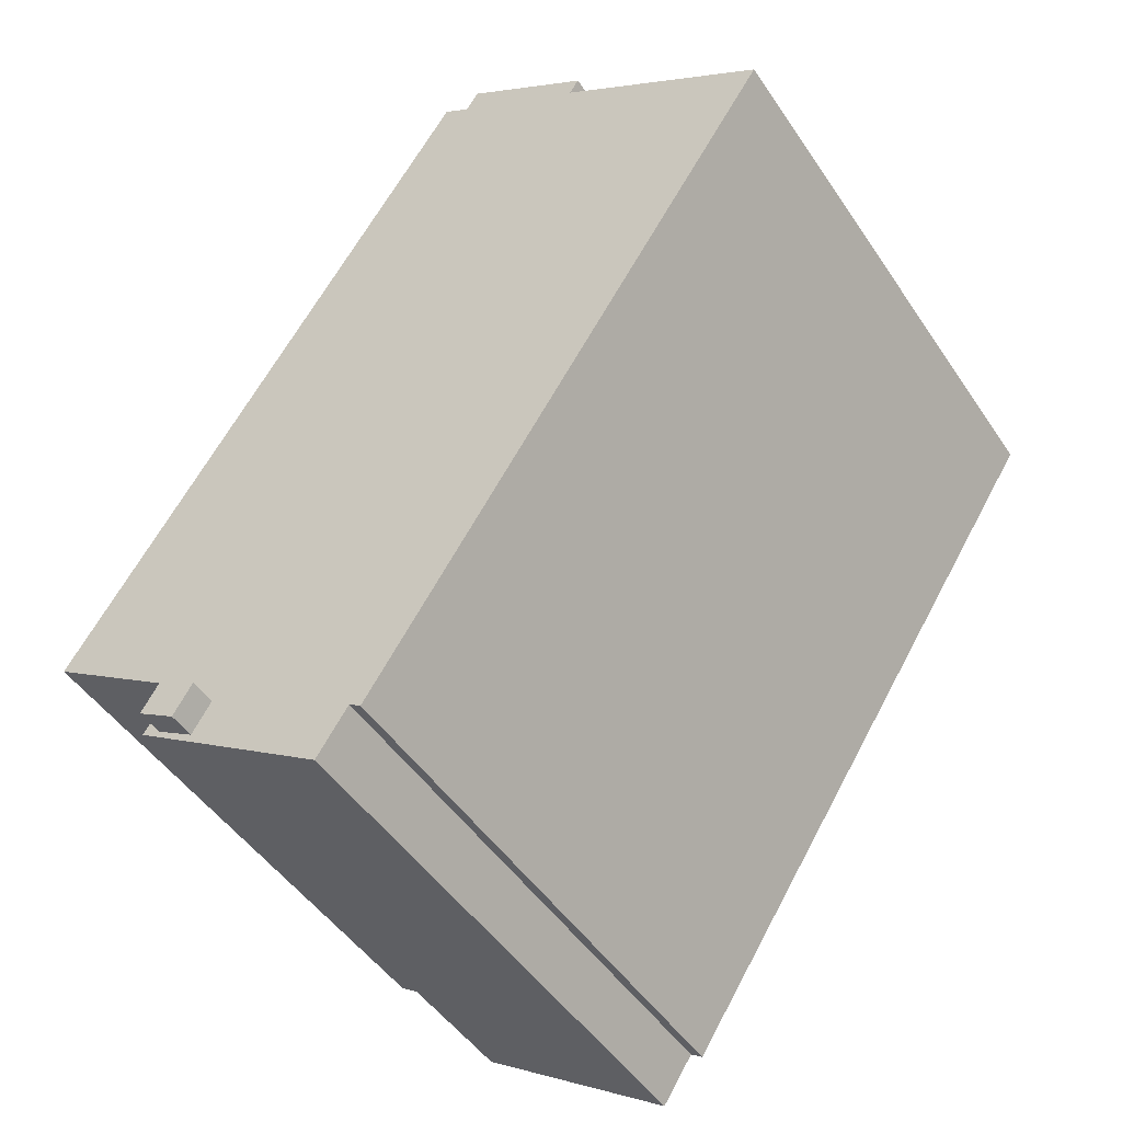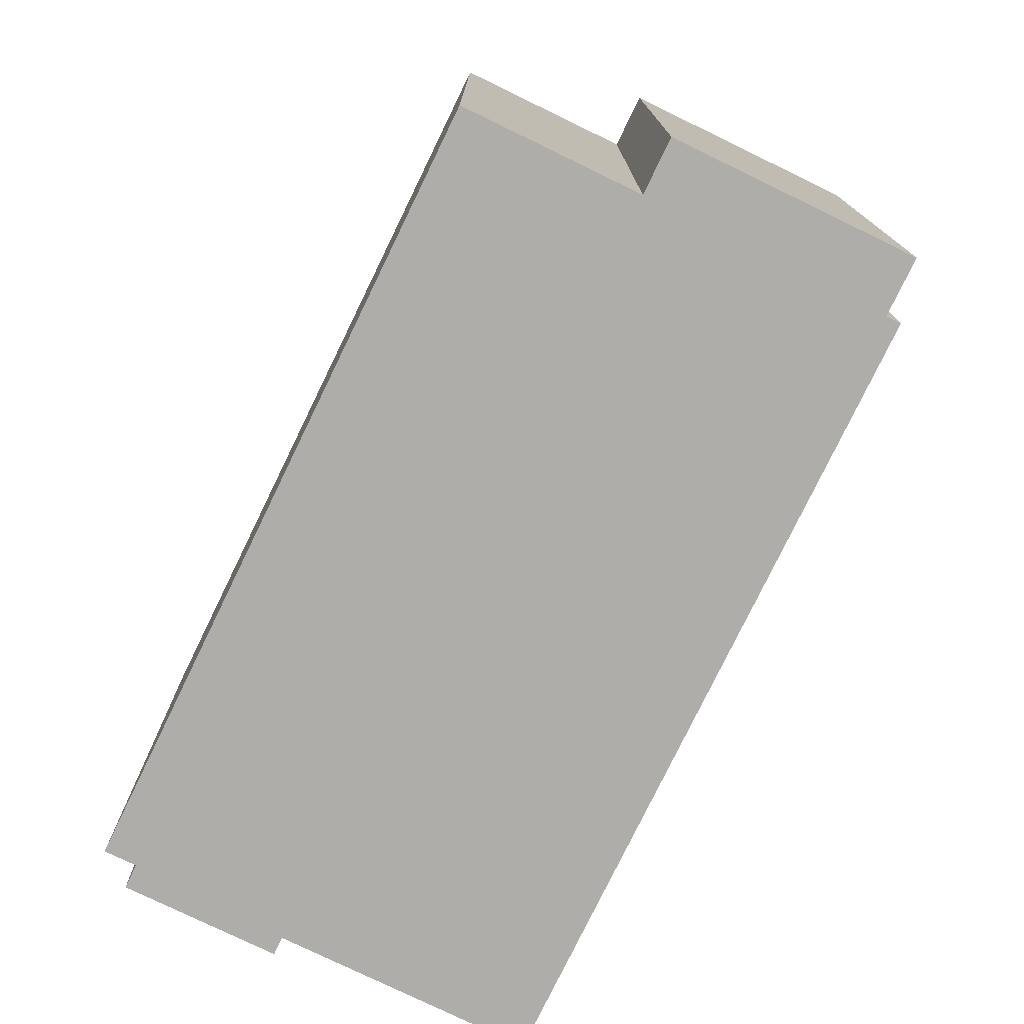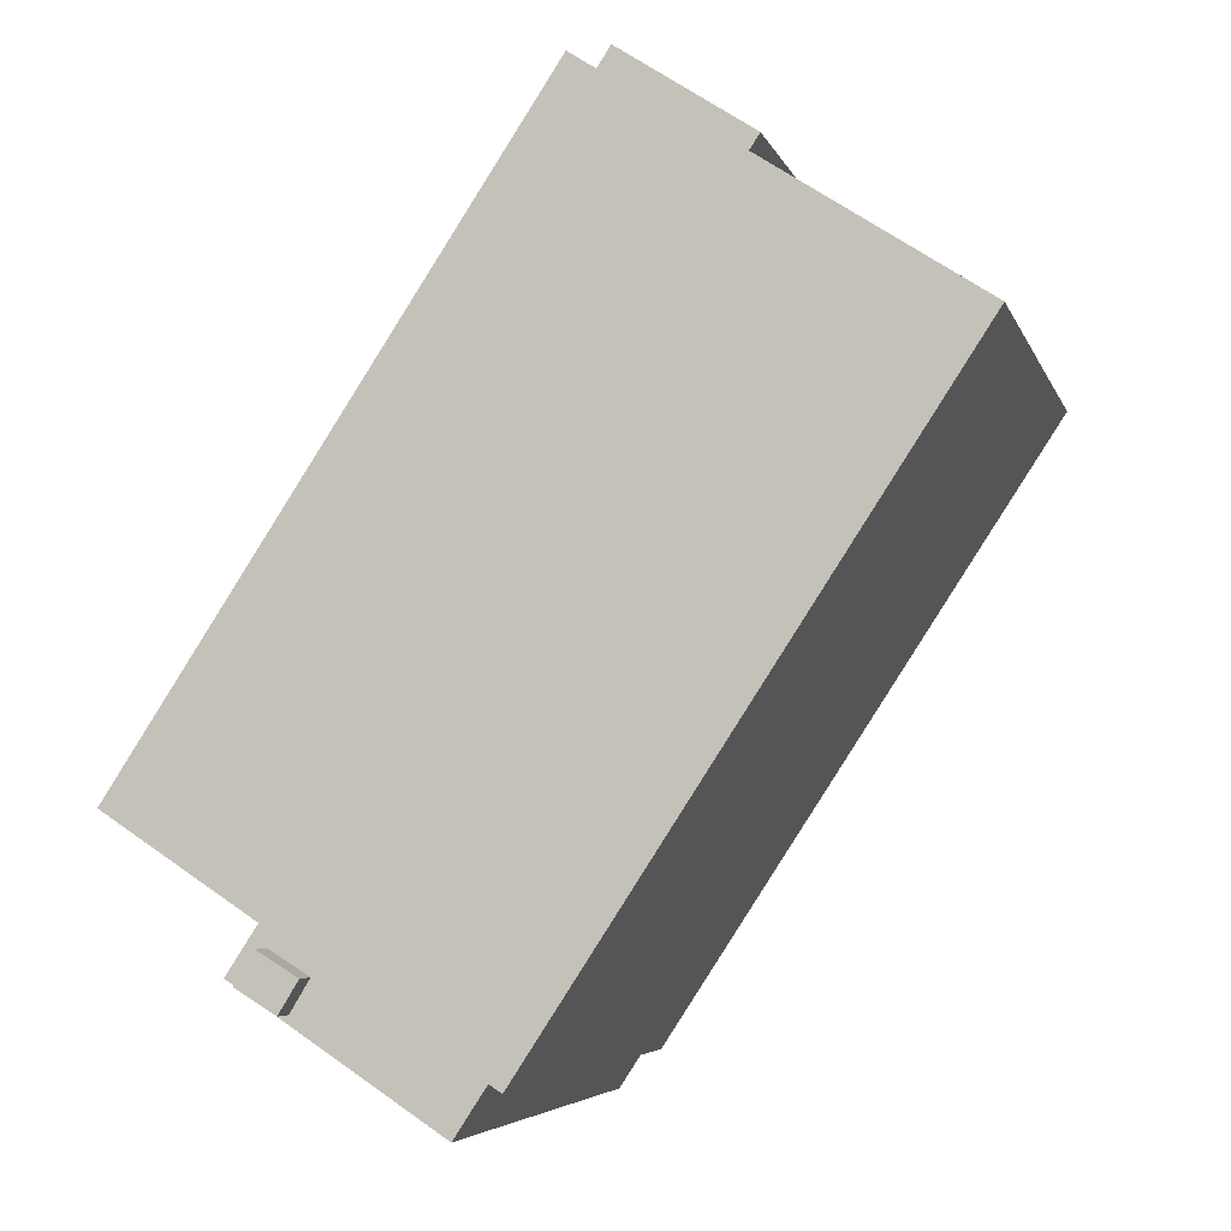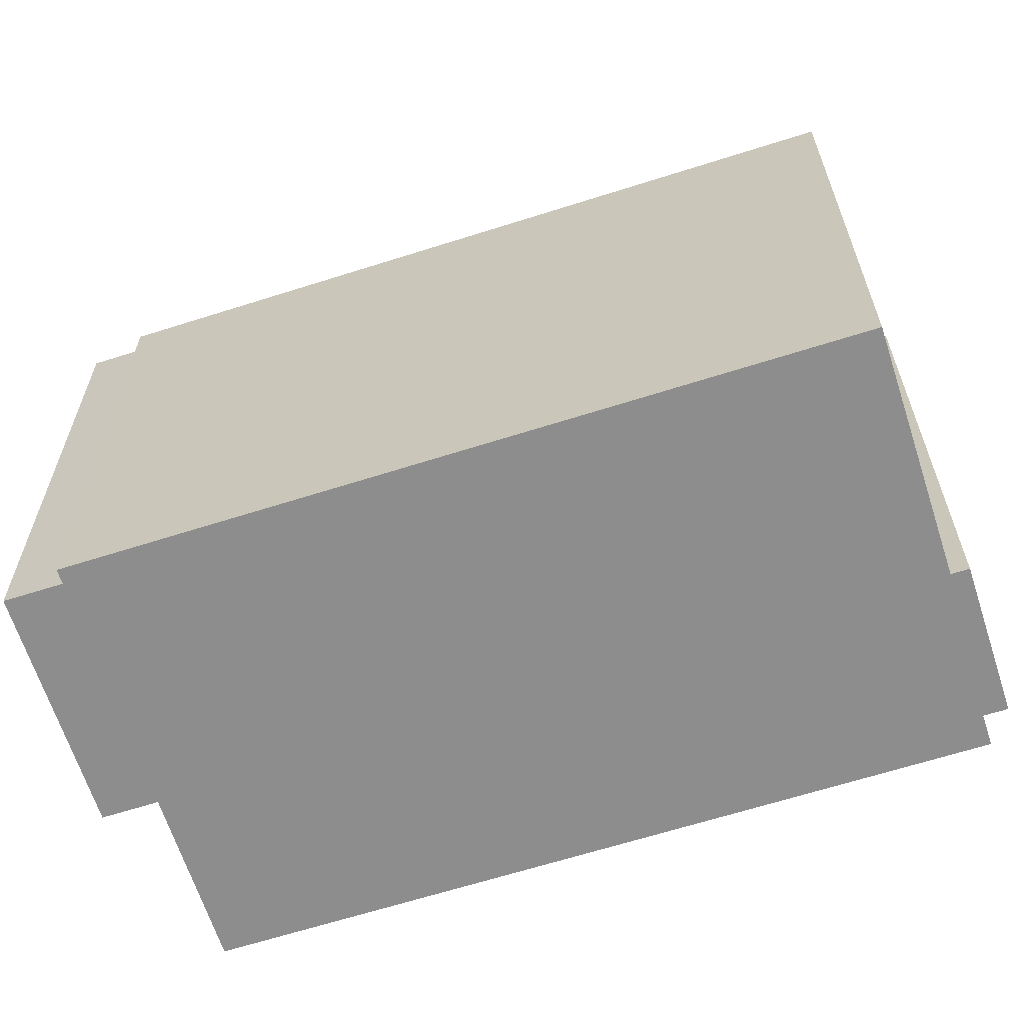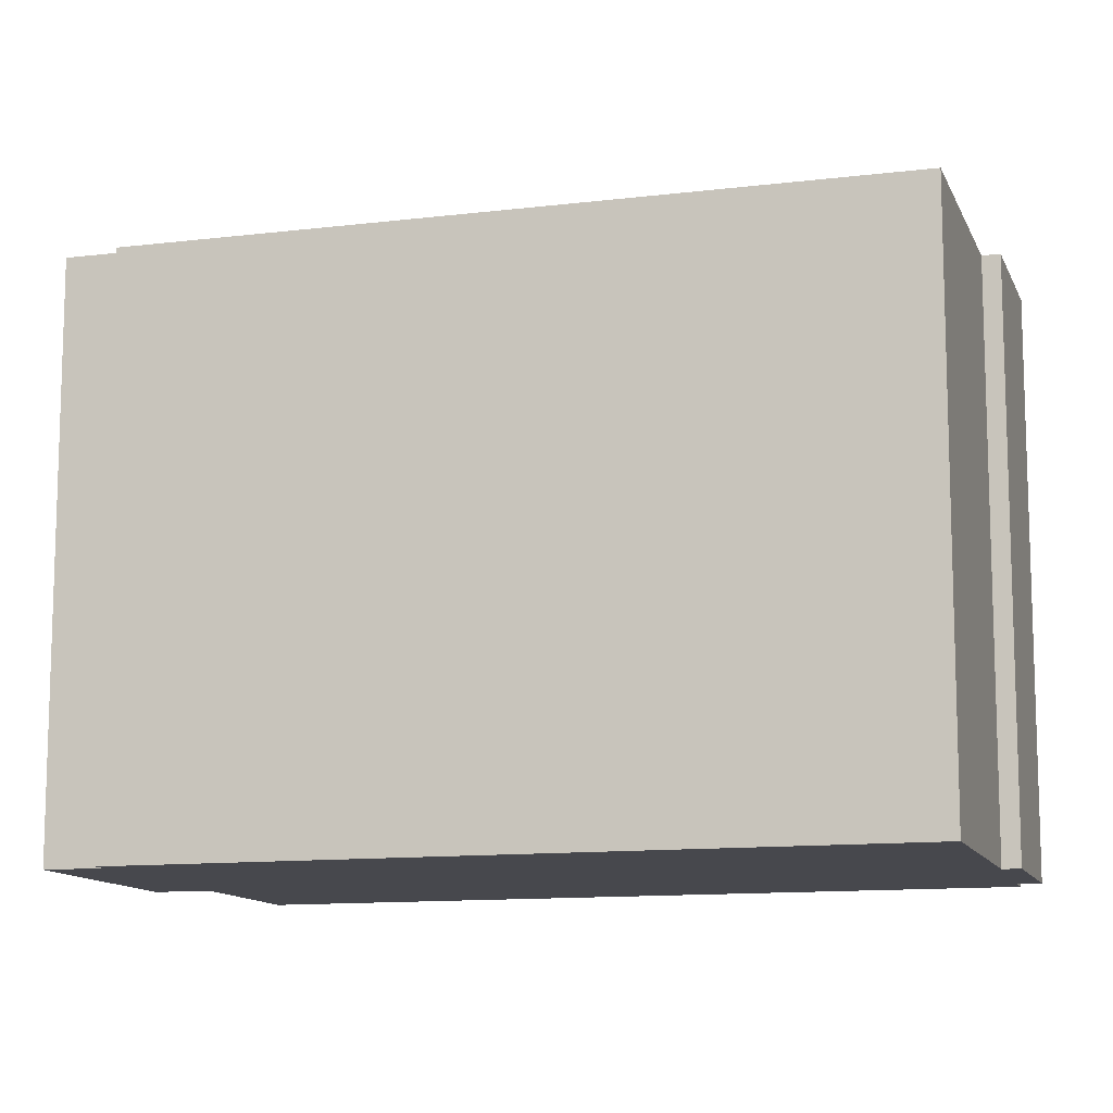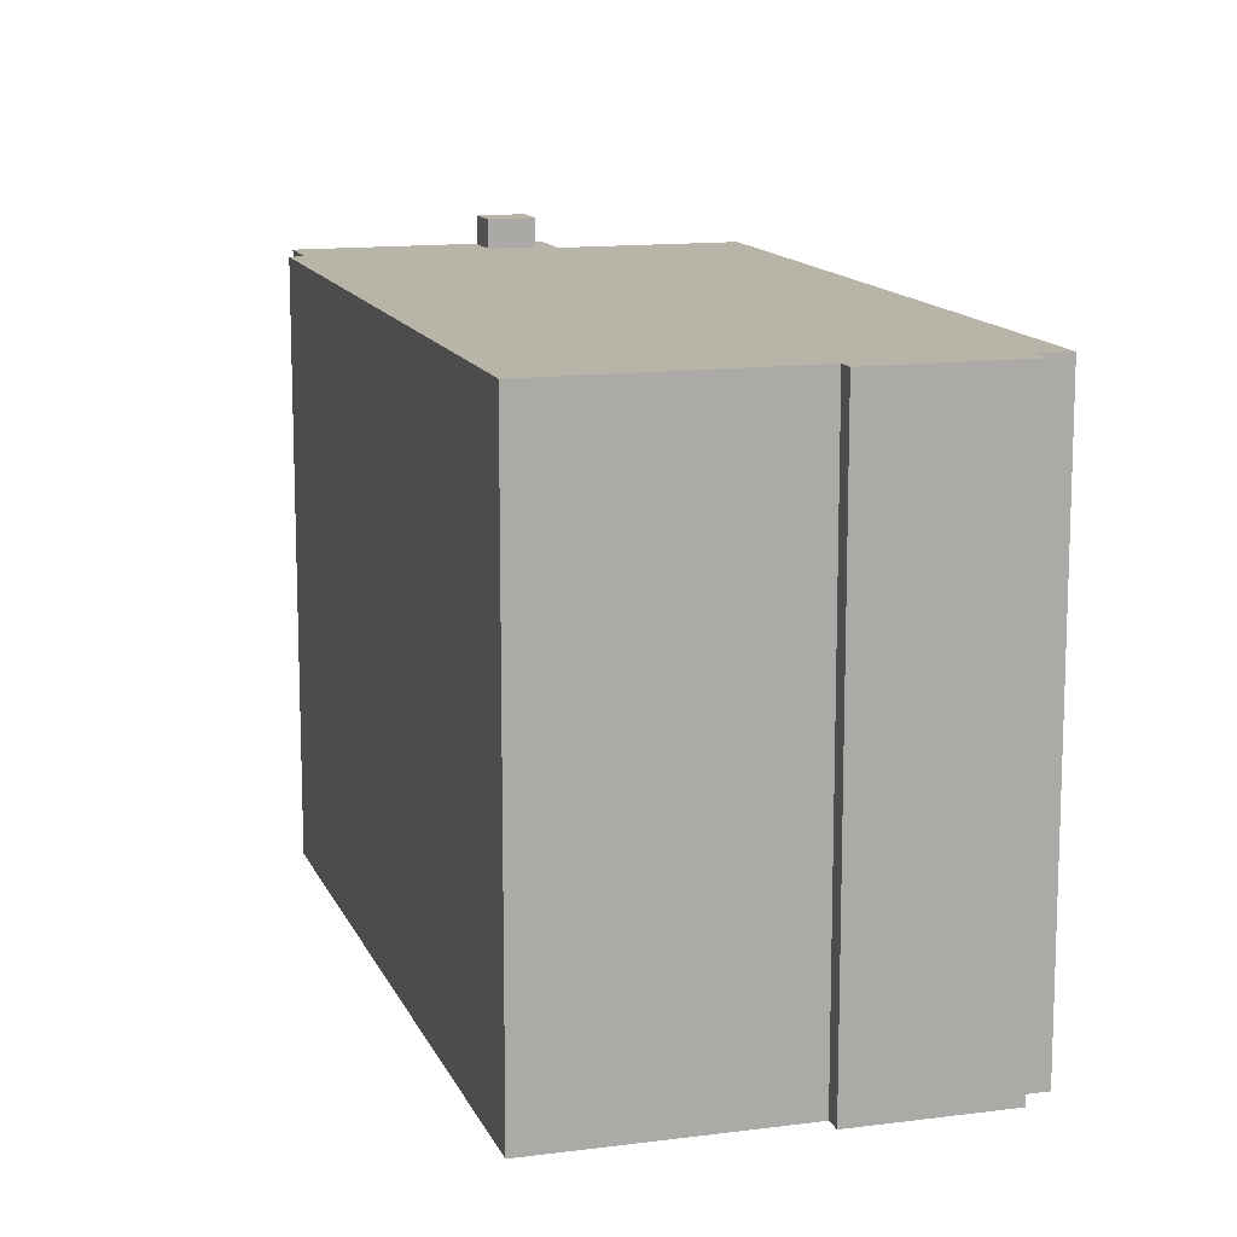
<metadata>
{"format":"obj","ext":"obj","renderer":"f3d","projection":"perspective","resolution":1024,"background":"white","views":[{"elev":-47.7,"azim":-147.8,"up":"+Z"},{"elev":-77.4,"azim":120.9,"up":"+Y"},{"elev":-5.0,"azim":-165.9,"up":"+Z"},{"elev":-64.6,"azim":-105.4,"up":"+Y"},{"elev":-11.8,"azim":-106.8,"up":"+Y"},{"elev":13.2,"azim":-49.9,"up":"+Y"}]}
</metadata>
<code>
v 2.649 5.197 3.238
v 5.843 5.197 -1.642
v 4.317 5.196 -5.219
v -3.588 5.197 6.657
v -1.272 5.197 8.174
v -1.035 5.197 7.812
v -3.409 5.197 6.384
v 4.317 5.196 -5.219
v 5.843 5.197 -1.642
v 7.025 5.196 -3.447
v -3.409 5.197 6.384
v 1.752 5.197 4.608
v 2.649 5.197 3.238
v 0.6255 5.196 -7.597
v 2.649 5.197 3.238
v 4.317 5.196 -5.219
v 1.2 5.196 -8.476
v 3.809 5.196 -6.613
v 4.875 5.196 -6.07
v 1.2 5.196 -8.476
v 3.459 5.196 -6.04
v 3.809 5.196 -6.613
v 4.173 5.196 -5.604
v 4.875 5.196 -6.07
v 4.523 5.196 -6.177
v 3.809 5.196 -6.613
v 4.523 5.196 -6.177
v 4.875 5.196 -6.07
v 0.6255 5.196 -7.597
v 4.317 5.196 -5.219
v 3.459 5.196 -6.04
v 0.6255 5.196 -7.597
v 3.459 5.196 -6.04
v 1.2 5.196 -8.476
v 4.173 5.196 -5.604
v 4.317 5.196 -5.219
v 4.875 5.196 -6.07
v 3.459 5.196 -6.04
v 4.317 5.196 -5.219
v 4.173 5.196 -5.604
v -1.035 5.197 7.812
v -0.5525 5.197 8.128
v 1.752 5.197 4.608
v -7.214 5.197 3.893
v -3.409 5.197 6.384
v 2.649 5.197 3.238
v -7.214 5.197 3.893
v 0.6255 5.196 -7.597
v 0.4035 5.196 -7.742
v -7.214 5.197 3.893
v 2.649 5.197 3.238
v 0.6255 5.196 -7.597
v -3.409 5.197 6.384
v -1.035 5.197 7.812
v 1.752 5.197 4.608
v 3.459 5.693 -6.04
v 4.173 5.693 -5.604
v 4.523 5.693 -6.177
v 3.809 5.693 -6.613
v -3.588 5.197 6.657
v -3.409 5.197 6.384
v -3.409 -5.199 6.384
v -3.588 -5.199 6.657
v -2.43 -5.199 7.416
v -1.272 -5.199 8.174
v -1.272 5.197 8.174
v -3.588 5.197 6.657
v -3.588 -5.199 6.657
v -2.43 -5.199 7.416
v -3.588 5.197 6.657
v -2.43 -5.199 7.416
v -1.272 5.197 8.174
v -1.272 -5.199 8.174
v -1.035 -5.199 7.812
v -1.035 5.197 7.812
v -1.272 5.197 8.174
v -0.7935 -5.199 7.97
v -0.5525 -5.199 8.128
v -0.5525 5.197 8.128
v -1.035 5.197 7.812
v -1.035 -5.199 7.812
v -0.7935 -5.199 7.97
v -1.035 5.197 7.812
v -0.7935 -5.199 7.97
v -0.5525 5.197 8.128
v 0.6 -5.199 6.368
v 1.752 -5.199 4.608
v 1.752 5.197 4.608
v -0.5525 5.197 8.128
v -0.5525 -5.199 8.128
v 0.6 -5.199 6.368
v -0.5525 5.197 8.128
v 0.6 -5.199 6.368
v 1.752 5.197 4.608
v 1.752 -5.199 4.608
v 2.649 -5.199 3.238
v 2.649 5.197 3.238
v 1.752 5.197 4.608
v 2.649 -5.199 3.238
v 5.843 -5.199 -1.642
v 5.843 5.197 -1.642
v 2.649 5.197 3.238
v 6.434 -5.199 -2.544
v 7.025 -5.199 -3.447
v 7.025 5.196 -3.447
v 5.843 5.197 -1.642
v 5.843 -5.199 -1.642
v 6.434 -5.199 -2.544
v 5.843 5.197 -1.642
v 6.434 -5.199 -2.544
v 7.025 5.196 -3.447
v 4.317 5.196 -5.219
v 7.025 5.196 -3.447
v 7.025 -5.199 -3.447
v 4.317 -5.199 -5.219
v 4.317 -5.199 -5.219
v 4.875 -5.199 -6.07
v 4.875 5.196 -6.07
v 4.317 5.196 -5.219
v 1.2 5.196 -8.476
v 4.875 5.196 -6.07
v 4.875 -5.199 -6.07
v 1.2 -5.199 -8.476
v 0.6255 5.196 -7.597
v 0.913 -5.199 -8.036
v 0.6255 -5.199 -7.597
v 0.913 -5.199 -8.036
v 1.2 5.196 -8.476
v 1.2 -5.199 -8.476
v 0.6255 5.196 -7.597
v 1.2 5.196 -8.476
v 0.913 -5.199 -8.036
v 0.4035 5.196 -7.742
v 0.6255 5.196 -7.597
v 0.6255 -5.199 -7.597
v 0.4035 -5.199 -7.742
v -7.214 5.197 3.893
v -3.405 -5.199 -1.924
v -7.214 -5.199 3.893
v -3.405 -5.199 -1.924
v 0.4035 5.196 -7.742
v 0.4035 -5.199 -7.742
v -7.214 5.197 3.893
v 0.4035 5.196 -7.742
v -3.405 -5.199 -1.924
v -7.214 -5.199 3.893
v -3.409 -5.199 6.384
v -3.409 5.197 6.384
v -7.214 5.197 3.893
v 3.459 5.196 -6.04
v 4.173 5.196 -5.604
v 4.173 5.693 -5.604
v 3.459 5.693 -6.04
v 4.173 5.196 -5.604
v 4.523 5.196 -6.177
v 4.523 5.693 -6.177
v 4.173 5.693 -5.604
v 3.809 5.693 -6.613
v 4.523 5.693 -6.177
v 4.523 5.196 -6.177
v 3.809 5.196 -6.613
v 3.459 5.693 -6.04
v 3.809 5.693 -6.613
v 3.809 5.196 -6.613
v 3.459 5.196 -6.04
v -3.588 -5.199 6.657
v -3.409 -5.199 6.384
v -7.214 -5.199 3.893
v -3.405 -5.199 -1.924
v 0.4035 -5.199 -7.742
v 0.6255 -5.199 -7.597
v 0.913 -5.199 -8.036
v 1.2 -5.199 -8.476
v 4.875 -5.199 -6.07
v 4.317 -5.199 -5.219
v 7.025 -5.199 -3.447
v 6.434 -5.199 -2.544
v 5.843 -5.199 -1.642
v 2.649 -5.199 3.238
v 1.752 -5.199 4.608
v 0.6 -5.199 6.368
v -0.5525 -5.199 8.128
v -0.7935 -5.199 7.97
v -1.035 -5.199 7.812
v -1.272 -5.199 8.174
v -2.43 -5.199 7.416
g CDNNDG02_0004270
f 1 2 3
f 7 4 5
f 6 7 5
f 8 9 10
f 11 12 13
f 14 15 16
f 17 18 19
f 20 21 22
f 23 24 25
f 26 27 28
f 29 30 31
f 32 33 34
f 35 36 37
f 38 39 40
f 41 42 43
f 44 45 46
f 47 48 49
f 50 51 52
f 53 54 55
f 56 57 59
f 58 59 57
f 61 62 63
f 60 61 63
f 64 65 66
f 67 68 69
f 70 71 72
f 74 75 73
f 73 75 76
f 77 78 79
f 80 81 82
f 83 84 85
f 86 87 88
f 89 90 91
f 92 93 94
f 96 97 95
f 95 97 98
f 99 101 102
f 99 100 101
f 103 104 105
f 106 107 108
f 109 110 111
f 113 114 115
f 112 113 115
f 117 118 116
f 116 118 119
f 122 123 121
f 120 121 123
f 124 125 126
f 127 128 129
f 130 131 132
f 134 135 136
f 133 134 136
f 137 138 139
f 140 141 142
f 143 144 145
f 146 148 149
f 148 146 147
f 153 150 152
f 152 150 151
f 157 154 156
f 155 156 154
f 161 158 159
f 159 160 161
f 163 164 165
f 162 163 165
f 184 185 186
f 166 167 186
f 181 183 184
f 181 184 186
f 167 168 169
f 181 182 183
f 167 169 180
f 167 181 186
f 169 170 171
f 175 169 171
f 171 172 175
f 167 180 181
f 172 173 174
f 169 179 180
f 172 174 175
f 178 169 175
f 169 178 179
f 175 176 177
f 175 177 178

</code>
